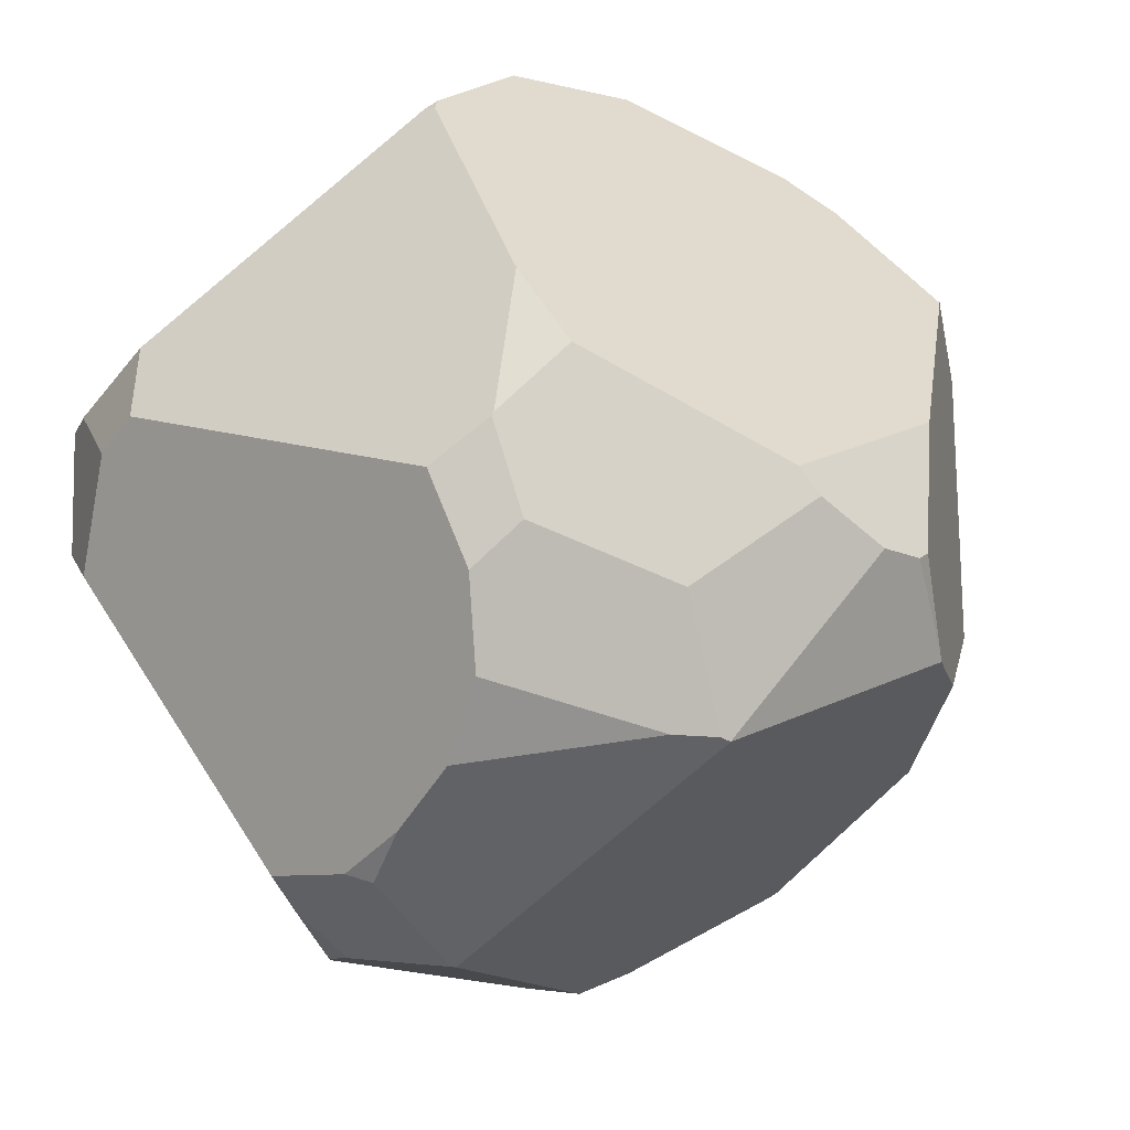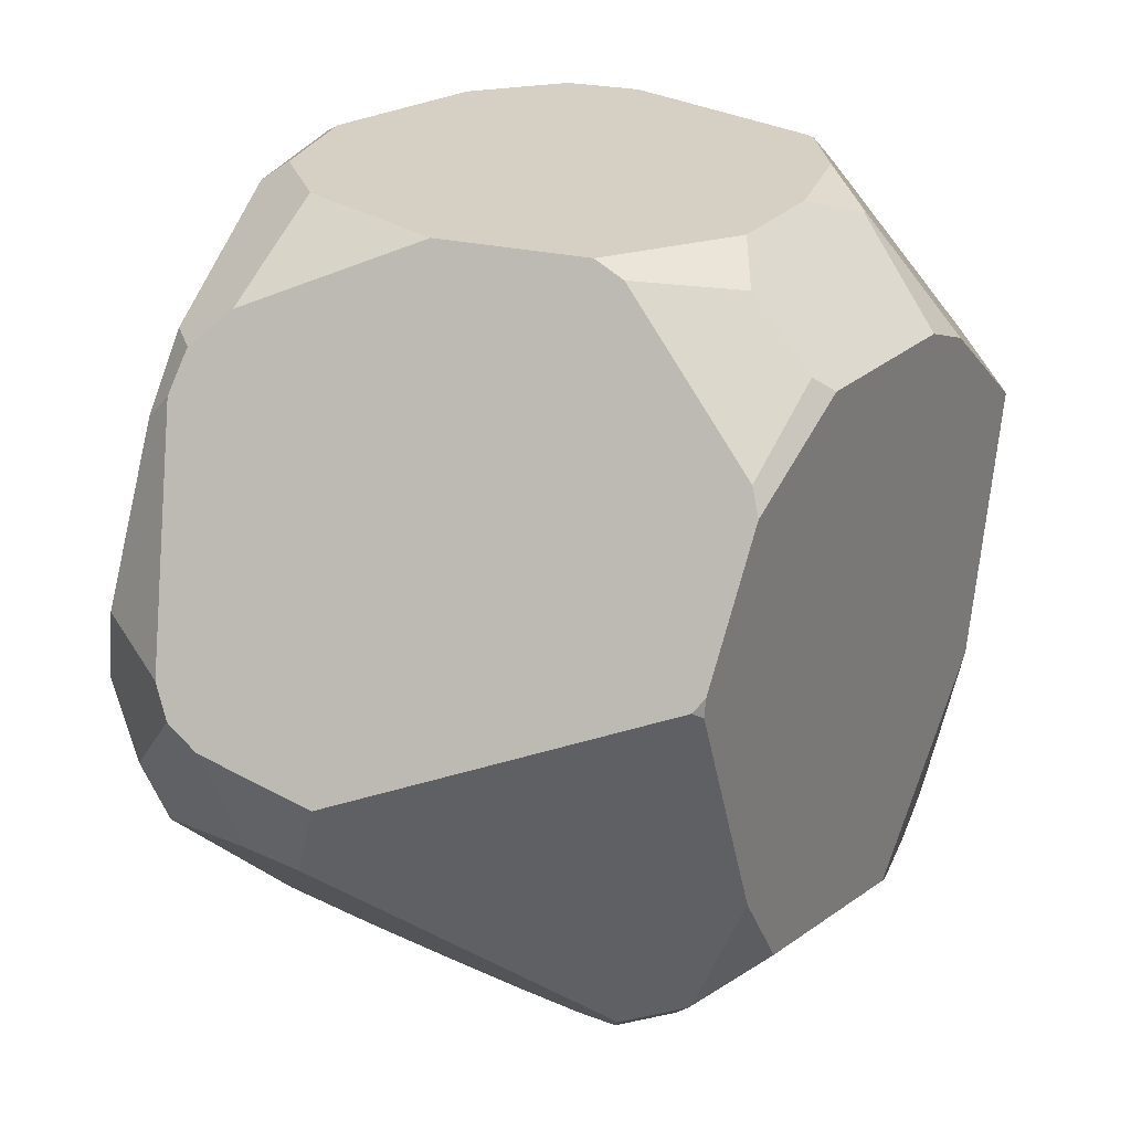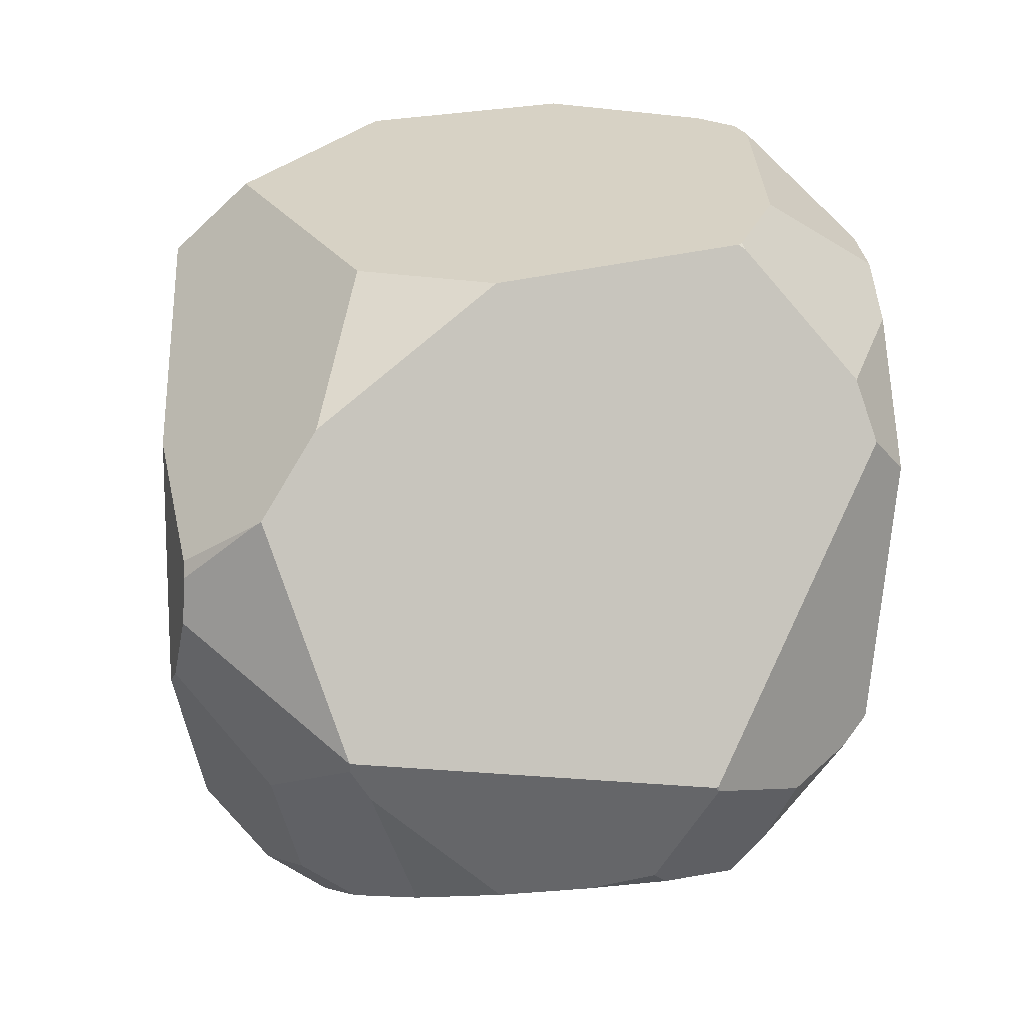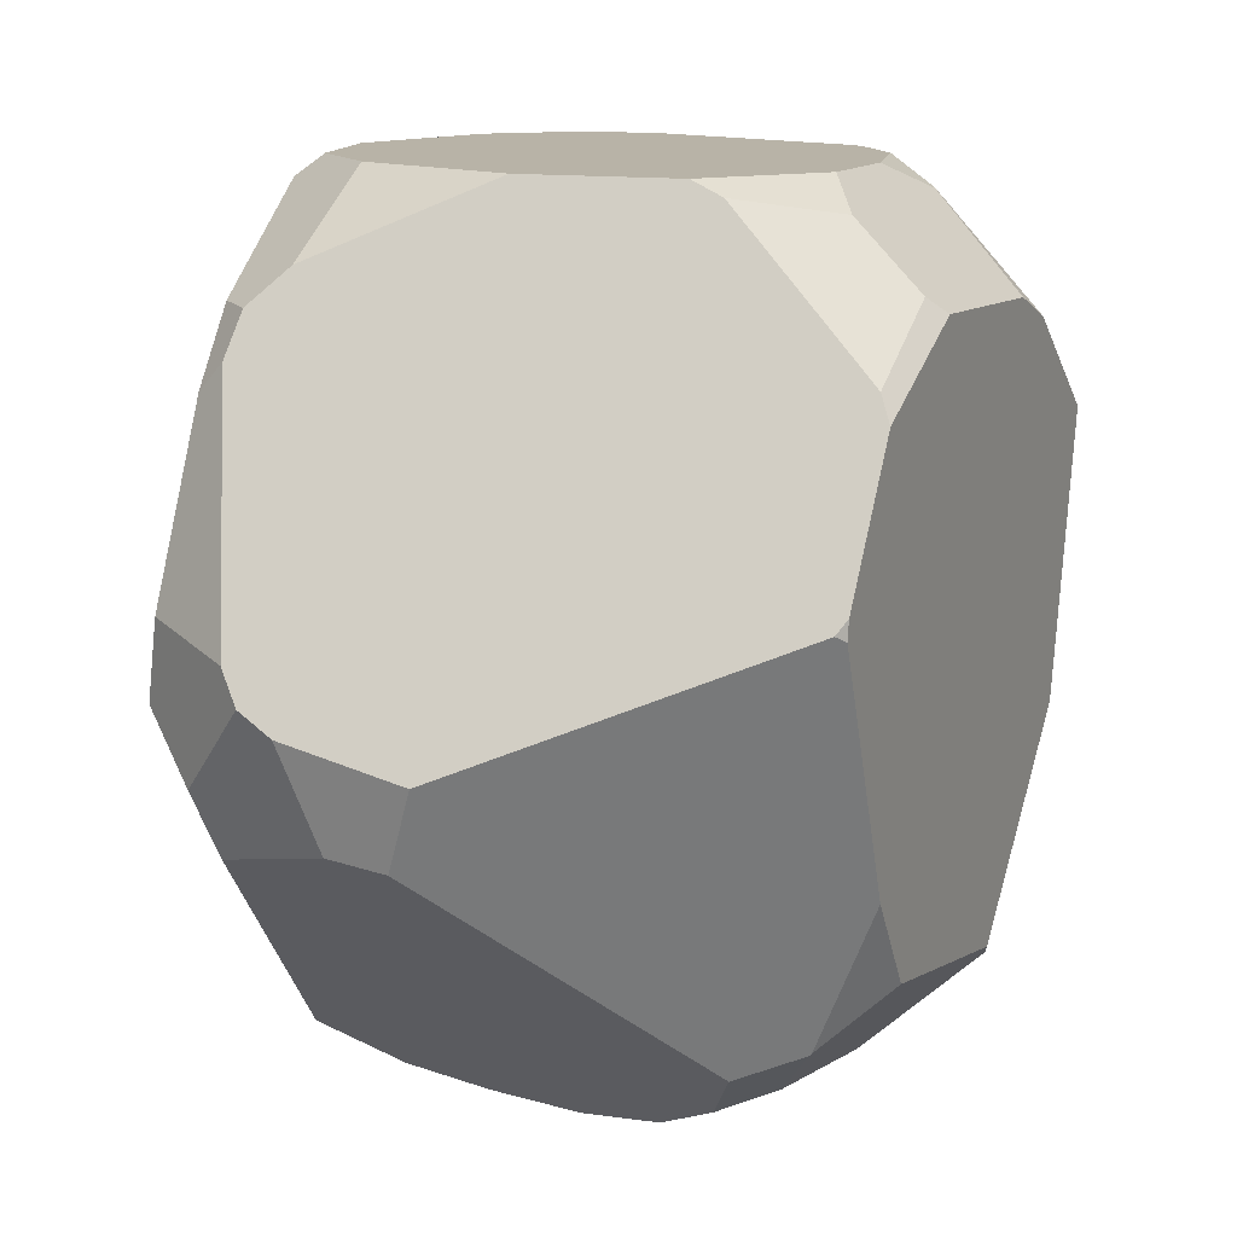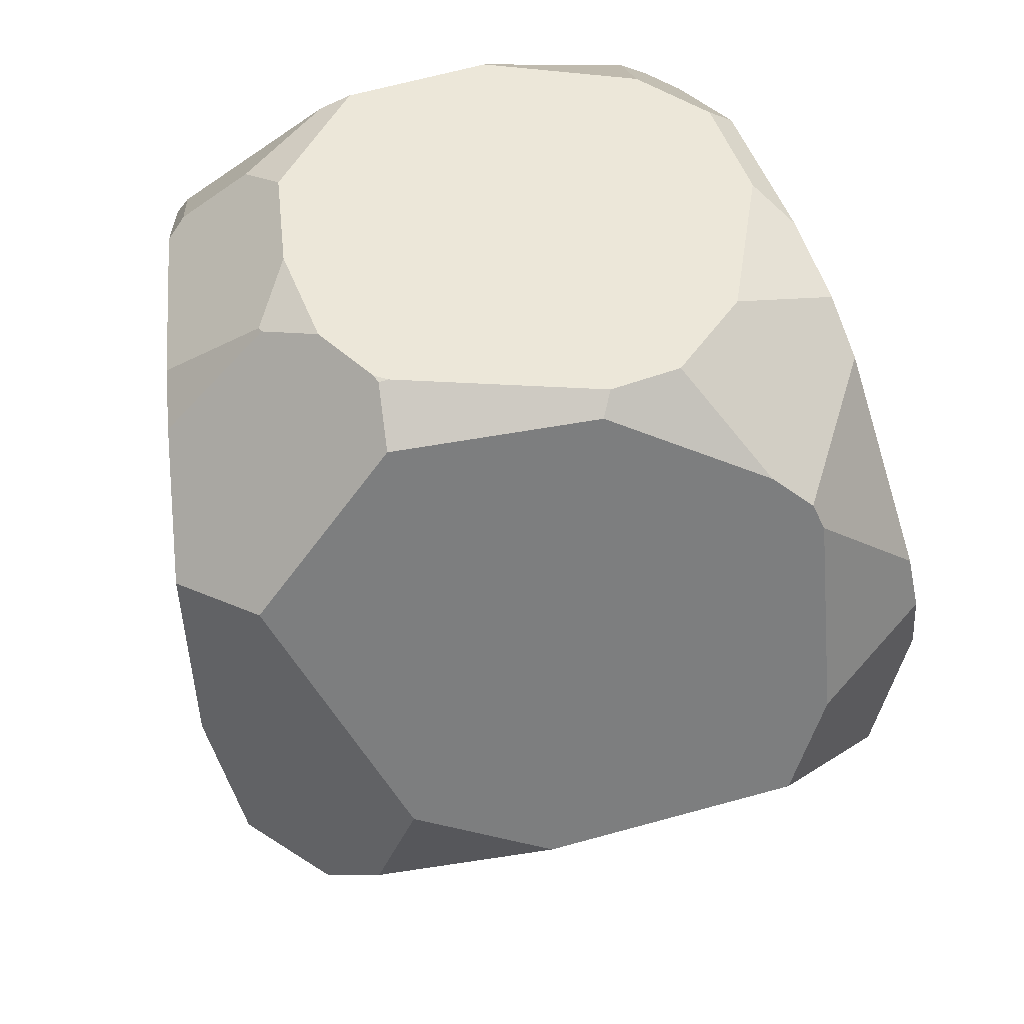
<metadata>
{"format":"obj","ext":"obj","renderer":"f3d","projection":"perspective","resolution":1024,"background":"white","views":[{"elev":-57.2,"azim":28.4,"up":"+Y"},{"elev":28.8,"azim":-1.5,"up":"+Y"},{"elev":-46.7,"azim":149.2,"up":"+Y"},{"elev":15.5,"azim":-9.3,"up":"+Y"},{"elev":45.9,"azim":141.0,"up":"+Y"}]}
</metadata>
<code>
g default
v 0.3832 0.5984 -0.1745
v 0.3714 0.5978 -0.1942
v 0.384 0.5949 -0.1878
v -0.1894 -0.695 0.07082
v -0.2684 -0.6841 0.001486
v -0.3036 -0.6667 0.02228
v -0.4477 0.5188 0.2454
v -0.3458 0.6263 0.09199
v -0.1763 0.6306 0.2715
v 0.02542 -0.08741 -0.7317
v 0.02049 -0.08228 -0.7335
v 0.01368 -0.09074 -0.7315
v 0.1578 0.1241 0.6683
v 0.1767 0.1442 0.6632
v 0.1745 0.1155 0.6659
v -0.4242 -0.5691 -0.1778
v -0.4907 -0.4845 -0.225
v -0.4427 -0.575 -0.0605
v -0.07048 -0.7075 0.1421
v 0.02583 -0.6868 0.2378
v 0.2125 -0.7066 0.04637
v 0.2996 -0.4034 0.4803
v 0.1827 -0.493 0.4795
v 0.2518 -0.2642 0.5504
v 0.5083 -0.1071 -0.4026
v 0.3426 -0.1809 -0.5415
v 0.5066 -0.3685 -0.2947
v 0.5741 -0.4684 -0.009009
v 0.5833 -0.4469 -0.02084
v 0.5338 -0.472 -0.1648
v 0.3417 0.6117 0.1031
v 0.434 0.5672 0.0418
v 0.5231 0.4382 0.1741
v 0.2488 0.6201 0.2458
v 0.3603 0.4609 0.4063
v 0.2487 0.5783 0.3389
v 0.3262 0.485 0.412
v -0.5662 -0.2153 0.3865
v -0.43 -0.5937 0.02006
v -0.4427 -0.575 -0.0605
v -0.4907 -0.4845 -0.225
v -0.5122 -0.4386 -0.2615
v -0.6484 -0.03237 0.2957
v -0.6056 -0.1221 0.3813
v 0.5741 -0.4684 -0.009009
v 0.5452 -0.5014 0.04839
v 0.5046 -0.4952 0.1601
v 0.4942 -0.4706 0.2021
v 0.6311 -0.1765 0.01141
v 0.5833 -0.4469 -0.02084
v -0.04502 0.06146 -0.7327
v -0.07638 0.3695 -0.6554
v -0.2635 0.1877 -0.6738
v -0.2703 0.1007 -0.6936
v -0.2858 -0.2653 -0.6313
v -0.2209 -0.2036 -0.6784
v -0.2931 -0.01244 -0.6802
v -0.3612 -0.2472 -0.5953
v -0.5292 0.4656 0.1854
v -0.4245 0.59 -0.0497
v -0.383 0.6211 -0.0416
v -0.3458 0.6263 0.09199
v -0.4477 0.5188 0.2454
v -0.5115 0.4672 0.2536
v -0.4245 0.59 -0.0497
v -0.3408 0.5748 -0.2884
v -0.3208 0.6122 -0.211
v -0.383 0.6211 -0.0416
v -0.3408 0.5748 -0.2884
v -0.3008 0.5352 -0.4168
v -0.1297 0.6002 -0.3865
v -0.3208 0.6122 -0.211
v -0.2635 0.1877 -0.6738
v -0.07638 0.3695 -0.6554
v -0.06748 0.4079 -0.6369
v -0.2826 0.4761 -0.4935
v -0.2826 0.4761 -0.4935
v -0.06748 0.4079 -0.6369
v -0.0243 0.4554 -0.5916
v 0.02663 0.5945 -0.4377
v -0.3008 0.5352 -0.4168
v -0.1297 0.6002 -0.3865
v 0.134 0.5935 -0.4076
v 0.02663 0.5945 -0.4377
v -0.0243 0.4554 -0.5916
v 0.1621 0.5665 -0.4264
v -0.3716 -0.1827 0.5686
v -0.4472 -0.1695 0.5296
v -0.5058 -0.01463 0.5282
v -0.347 -0.0603 0.6063
v -0.5705 0.3623 0.2544
v -0.5292 0.4656 0.1854
v -0.5115 0.4672 0.2536
v -0.5404 0.4048 0.2794
v -0.6369 0.08888 0.3175
v -0.5705 0.3623 0.2544
v -0.5404 0.4048 0.2794
v -0.5623 0.06304 0.4656
v -0.5464 0.01621 0.4973
v -0.6056 -0.1221 0.3813
v -0.6484 -0.03237 0.2957
v -0.6369 0.08888 0.3175
v -0.5623 0.06304 0.4656
v 0.2761 -0.703 -0.004406
v -0.2512 -0.6614 -0.1996
v -0.2593 -0.6617 -0.1943
v -0.2684 -0.6841 0.001486
v 0.2761 -0.7031 -0.004141
v 0.2682 -0.7043 0.009502
v -0.1894 -0.695 0.07082
v 0.2125 -0.7066 0.04637
v -0.07048 -0.7075 0.1421
v -0.2537 -0.6596 -0.2022
v -0.2858 -0.2653 -0.6313
v -0.3612 -0.2472 -0.5953
v -0.5122 -0.4386 -0.2615
v -0.4907 -0.4845 -0.225
v -0.4242 -0.5691 -0.1778
v -0.2606 -0.6608 -0.1956
v -0.4472 -0.1695 0.5296
v -0.5662 -0.2153 0.3865
v -0.6056 -0.1221 0.3813
v -0.5058 -0.01463 0.5282
v -0.5464 0.01621 0.4973
v 0.01368 -0.09074 -0.7315
v 0.02049 -0.08228 -0.7335
v -0.04502 0.06146 -0.7327
v -0.2209 -0.2036 -0.6784
v -0.2703 0.1007 -0.6936
v -0.2931 -0.01244 -0.6802
v 0.07579 -0.5303 0.467
v 0.179 -0.4967 0.4784
v 0.168 -0.5902 0.3683
v 0.07772 -0.6245 0.3523
v -0.6484 -0.03237 0.2957
v -0.5122 -0.4386 -0.2615
v -0.3612 -0.2472 -0.5953
v -0.2931 -0.01244 -0.6802
v -0.6369 0.08888 0.3175
v -0.2703 0.1007 -0.6936
v -0.5705 0.3623 0.2544
v -0.2635 0.1877 -0.6738
v -0.2826 0.4761 -0.4935
v -0.5292 0.4656 0.1854
v -0.4245 0.59 -0.0497
v -0.3008 0.5352 -0.4168
v -0.3408 0.5748 -0.2884
v -0.2593 -0.6617 -0.1943
v -0.2606 -0.6608 -0.1956
v -0.4242 -0.5691 -0.1778
v -0.2684 -0.6841 0.001486
v -0.4427 -0.575 -0.0605
v -0.43 -0.5937 0.02006
v -0.3036 -0.6667 0.02228
v -0.2593 -0.6617 -0.1943
v -0.2512 -0.6614 -0.1996
v -0.2537 -0.6596 -0.2022
v -0.2606 -0.6608 -0.1956
v 0.3145 -0.6175 0.189
v 0.2682 -0.7043 0.009502
v 0.2125 -0.7066 0.04637
v 0.02583 -0.6868 0.2378
v 0.168 -0.5902 0.3683
v 0.07772 -0.6245 0.3523
v 0.1745 0.1155 0.6659
v 0.2518 -0.2642 0.5504
v 0.1827 -0.493 0.4795
v 0.179 -0.4967 0.4784
v 0.07579 -0.5303 0.467
v 0.1578 0.1241 0.6683
v -0.347 -0.0603 0.6063
v -0.3716 -0.1827 0.5686
v 0.2394 0.3933 0.5428
v 0.3262 0.485 0.412
v 0.3603 0.4609 0.4063
v 0.2465 0.3551 0.5668
v 0.07883 0.6078 0.3685
v 0.2487 0.5783 0.3389
v 0.3262 0.485 0.412
v 0.2394 0.3933 0.5428
v 0.07883 0.6078 0.3685
v 0.03931 0.629 0.3434
v 0.2488 0.6201 0.2458
v 0.2487 0.5783 0.3389
v -0.1297 0.6002 -0.3865
v 0.02663 0.5945 -0.4377
v 0.134 0.5935 -0.4076
v 0.3714 0.5978 -0.1942
v -0.3208 0.6122 -0.211
v -0.383 0.6211 -0.0416
v 0.3832 0.5984 -0.1745
v 0.3957 0.6033 -0.05811
v 0.3417 0.6117 0.1031
v -0.3458 0.6263 0.09199
v -0.1763 0.6306 0.2715
v 0.2488 0.6201 0.2458
v 0.03931 0.629 0.3434
v 0.434 0.5672 0.0418
v 0.3417 0.6117 0.1031
v 0.3957 0.6033 -0.05811
v 0.4355 0.5676 0.03272
v 0.434 0.5672 0.0418
v 0.4355 0.5676 0.03272
v 0.5735 0.3984 0.1017
v 0.5231 0.4382 0.1741
v 0.134 0.5935 -0.4076
v 0.1621 0.5665 -0.4264
v 0.4231 0.5308 -0.2566
v 0.3714 0.5978 -0.1942
v 0.384 0.5949 -0.1878
v -0.3036 -0.6667 0.02228
v -0.43 -0.5937 0.02006
v -0.5662 -0.2153 0.3865
v -0.1894 -0.695 0.07082
v -0.07048 -0.7075 0.1421
v 0.02583 -0.6868 0.2378
v 0.07772 -0.6245 0.3523
v 0.07579 -0.5303 0.467
v -0.4472 -0.1695 0.5296
v -0.3716 -0.1827 0.5686
v 0.2394 0.3933 0.5428
v 0.2465 0.3551 0.5668
v 0.1767 0.1442 0.6632
v 0.07883 0.6078 0.3685
v 0.1578 0.1241 0.6683
v -0.347 -0.0603 0.6063
v 0.03931 0.629 0.3434
v -0.1763 0.6306 0.2715
v -0.4477 0.5188 0.2454
v -0.5058 -0.01463 0.5282
v -0.5115 0.4672 0.2536
v -0.5464 0.01621 0.4973
v -0.5404 0.4048 0.2794
v -0.5623 0.06304 0.4656
v 0.6311 -0.1765 0.01141
v 0.4942 -0.4706 0.2021
v 0.2996 -0.4034 0.4803
v 0.2518 -0.2642 0.5504
v 0.1745 0.1155 0.6659
v 0.6723 0.2421 -0.04121
v 0.1767 0.1442 0.6632
v 0.2465 0.3551 0.5668
v 0.5735 0.3984 0.1017
v 0.3603 0.4609 0.4063
v 0.5231 0.4382 0.1741
v 0.6265 0.2736 -0.1981
v 0.6723 0.2421 -0.04121
v 0.5735 0.3984 0.1017
v 0.4231 0.5308 -0.2566
v 0.4355 0.5676 0.03272
v 0.384 0.5949 -0.1878
v 0.3957 0.6033 -0.05811
v 0.3832 0.5984 -0.1745
v 0.5338 -0.472 -0.1648
v 0.5298 -0.4729 -0.1769
v 0.2761 -0.703 -0.004406
v 0.5741 -0.4684 -0.009009
v 0.5452 -0.5014 0.04839
v 0.2761 -0.7031 -0.004141
v 0.4942 -0.4706 0.2021
v 0.5046 -0.4952 0.1601
v 0.3145 -0.6175 0.189
v 0.168 -0.5902 0.3683
v 0.2996 -0.4034 0.4803
v 0.179 -0.4967 0.4784
v 0.1827 -0.493 0.4795
v 0.5452 -0.5014 0.04839
v 0.2761 -0.7031 -0.004141
v 0.2682 -0.7043 0.009502
v 0.3145 -0.6175 0.189
v 0.5046 -0.4952 0.1601
v 0.5066 -0.3685 -0.2947
v 0.5298 -0.4729 -0.1769
v 0.5338 -0.472 -0.1648
v 0.5833 -0.4469 -0.02084
v 0.6311 -0.1765 0.01141
v 0.5083 -0.1071 -0.4026
v 0.6723 0.2421 -0.04121
v 0.6265 0.2736 -0.1981
v 0.3426 -0.1809 -0.5415
v 0.02542 -0.08741 -0.7317
v 0.01368 -0.09074 -0.7315
v -0.2209 -0.2036 -0.6784
v -0.2858 -0.2653 -0.6313
v -0.2537 -0.6596 -0.2022
v 0.5066 -0.3685 -0.2947
v 0.5298 -0.4729 -0.1769
v -0.2512 -0.6614 -0.1996
v 0.2761 -0.703 -0.004406
v 0.5083 -0.1071 -0.4026
v 0.6265 0.2736 -0.1981
v 0.4231 0.5308 -0.2566
v 0.3426 -0.1809 -0.5415
v 0.1621 0.5665 -0.4264
v 0.02542 -0.08741 -0.7317
v -0.0243 0.4554 -0.5916
v 0.02049 -0.08228 -0.7335
v -0.04502 0.06146 -0.7327
v -0.06748 0.4079 -0.6369
v -0.07638 0.3695 -0.6554
g default_0
f 3 2 1
f 6 5 4
f 9 8 7
f 12 11 10
f 15 14 13
f 18 17 16
f 21 20 19
f 24 23 22
f 27 26 25
f 30 29 28
f 33 32 31
f 31 34 33
f 34 35 33
f 34 36 35
f 36 37 35
f 40 39 38
f 38 41 40
f 38 42 41
f 38 43 42
f 38 44 43
f 47 46 45
f 45 48 47
f 45 49 48
f 45 50 49
f 53 52 51
f 54 53 51
f 57 56 55
f 58 57 55
f 61 60 59
f 59 62 61
f 59 63 62
f 59 64 63
f 67 66 65
f 68 67 65
f 71 70 69
f 72 71 69
f 75 74 73
f 76 75 73
f 79 78 77
f 77 80 79
f 77 81 80
f 81 82 80
f 85 84 83
f 86 85 83
f 89 88 87
f 90 89 87
f 93 92 91
f 94 93 91
f 97 96 95
f 98 97 95
f 101 100 99
f 99 102 101
f 99 103 102
f 106 105 104
f 104 107 106
f 104 108 107
f 108 109 107
f 109 110 107
f 109 111 110
f 111 112 110
f 115 114 113
f 113 116 115
f 113 117 116
f 113 118 117
f 113 119 118
f 122 121 120
f 120 123 122
f 123 124 122
f 127 126 125
f 125 128 127
f 128 129 127
f 128 130 129
f 133 132 131
f 134 133 131
f 137 136 135
f 135 138 137
f 135 139 138
f 139 140 138
f 139 141 140
f 141 142 140
f 141 143 142
f 141 144 143
f 144 145 143
f 145 146 143
f 145 147 146
f 150 149 148
f 148 151 150
f 151 152 150
f 151 153 152
f 151 154 153
f 157 156 155
f 158 157 155
f 161 160 159
f 159 162 161
f 159 163 162
f 163 164 162
f 167 166 165
f 165 168 167
f 165 169 168
f 165 170 169
f 170 171 169
f 171 172 169
f 175 174 173
f 176 175 173
f 179 178 177
f 180 179 177
f 183 182 181
f 184 183 181
f 187 186 185
f 185 188 187
f 185 189 188
f 189 190 188
f 190 191 188
f 190 192 191
f 190 193 192
f 190 194 193
f 194 195 193
f 195 196 193
f 195 197 196
f 200 199 198
f 201 200 198
f 204 203 202
f 205 204 202
f 208 207 206
f 206 209 208
f 209 210 208
f 213 212 211
f 211 214 213
f 214 215 213
f 215 216 213
f 216 217 213
f 217 218 213
f 218 219 213
f 218 220 219
f 223 222 221
f 221 224 223
f 224 225 223
f 224 226 225
f 224 227 226
f 227 228 226
f 228 229 226
f 229 230 226
f 229 231 230
f 231 232 230
f 231 233 232
f 233 234 232
f 237 236 235
f 235 238 237
f 235 239 238
f 235 240 239
f 240 241 239
f 240 242 241
f 240 243 242
f 243 244 242
f 243 245 244
f 248 247 246
f 246 249 248
f 249 250 248
f 249 251 250
f 251 252 250
f 251 253 252
f 256 255 254
f 254 257 256
f 257 258 256
f 258 259 256
f 262 261 260
f 260 263 262
f 260 264 263
f 264 265 263
f 264 266 265
f 269 268 267
f 267 270 269
f 267 271 270
f 274 273 272
f 272 275 274
f 272 276 275
f 272 277 276
f 277 278 276
f 277 279 278
f 282 281 280
f 280 283 282
f 280 284 283
f 280 285 284
f 280 286 285
f 286 287 285
f 287 288 285
f 287 289 288
f 292 291 290
f 290 293 292
f 293 294 292
f 293 295 294
f 295 296 294
f 295 297 296
f 297 298 296
f 298 299 296
f 298 300 299

</code>
